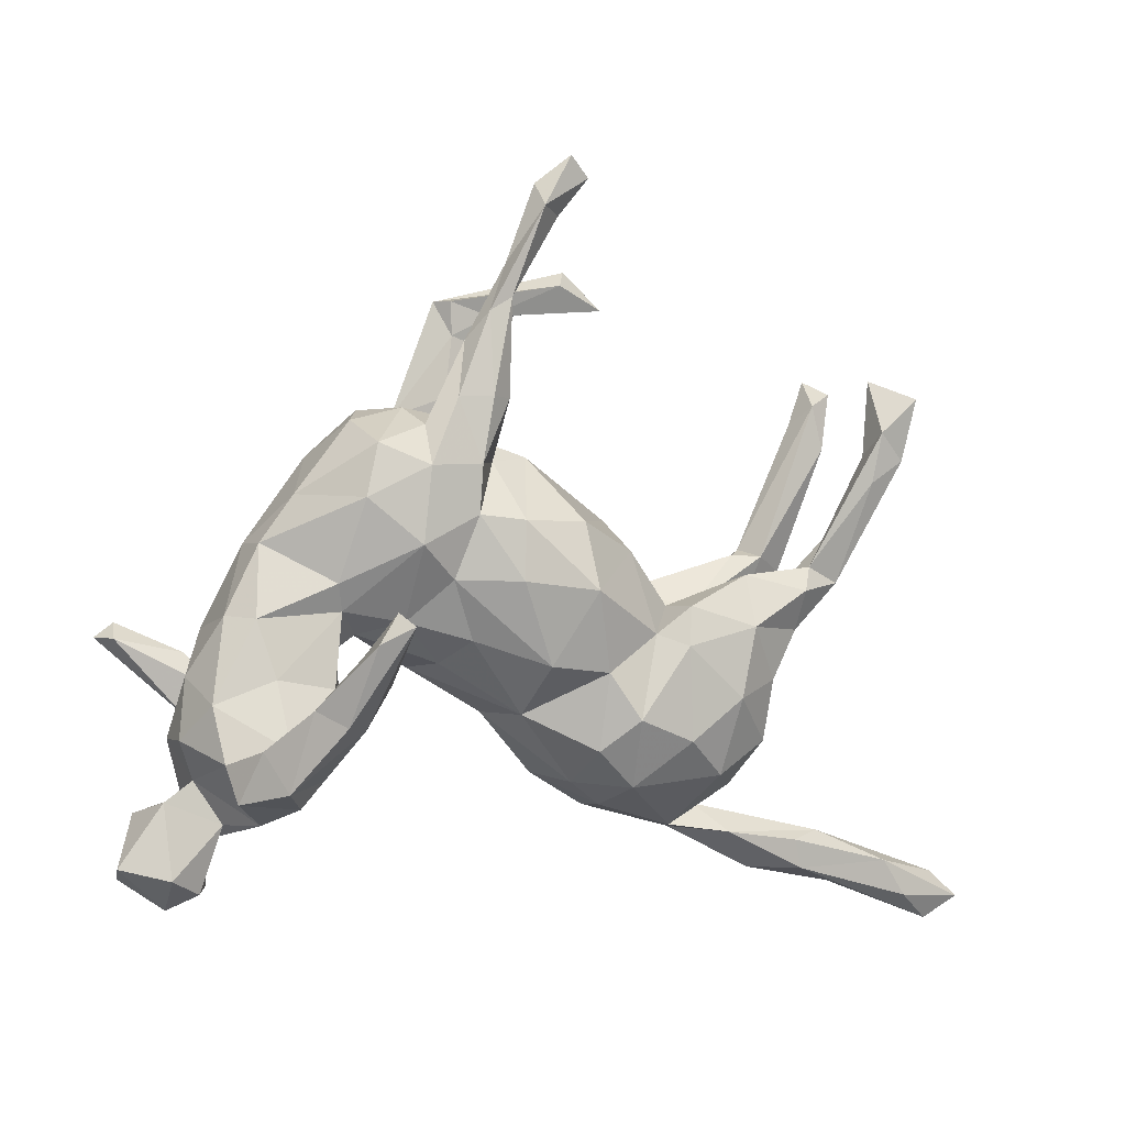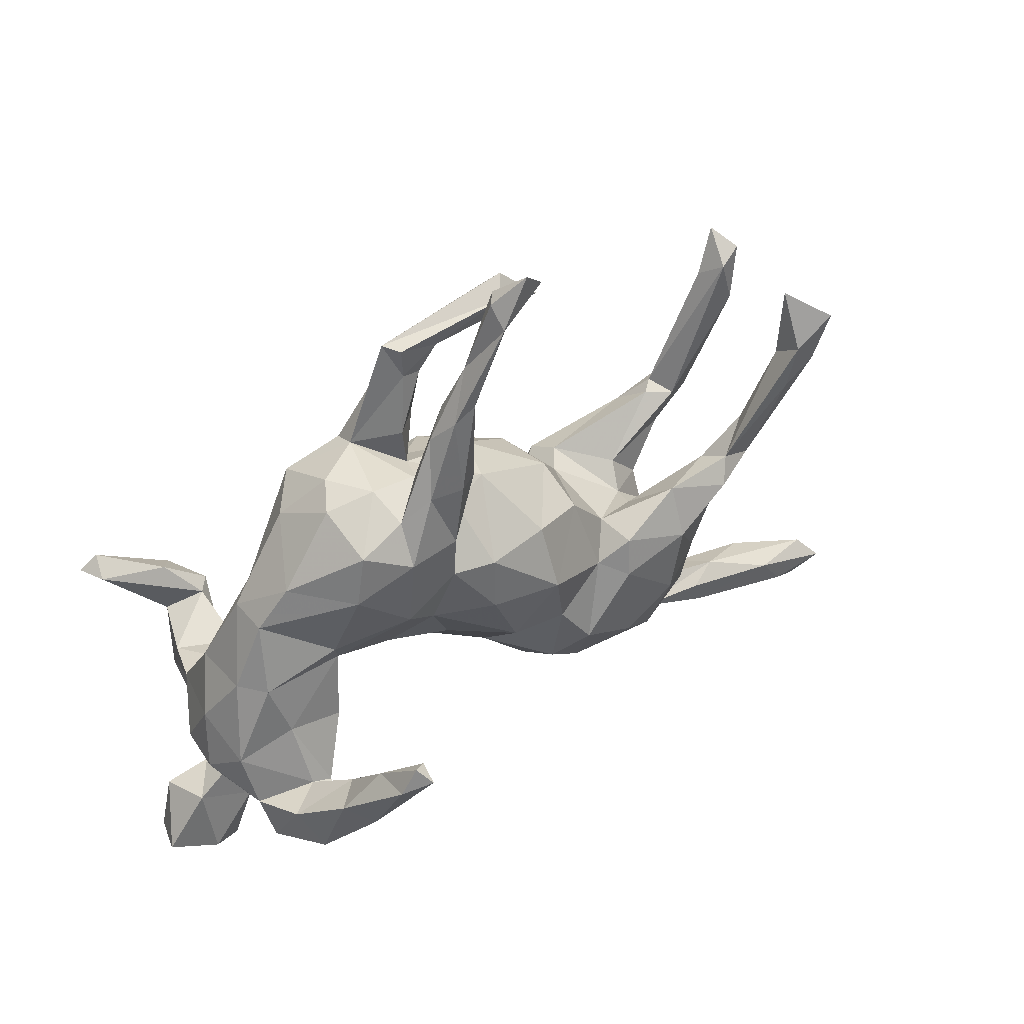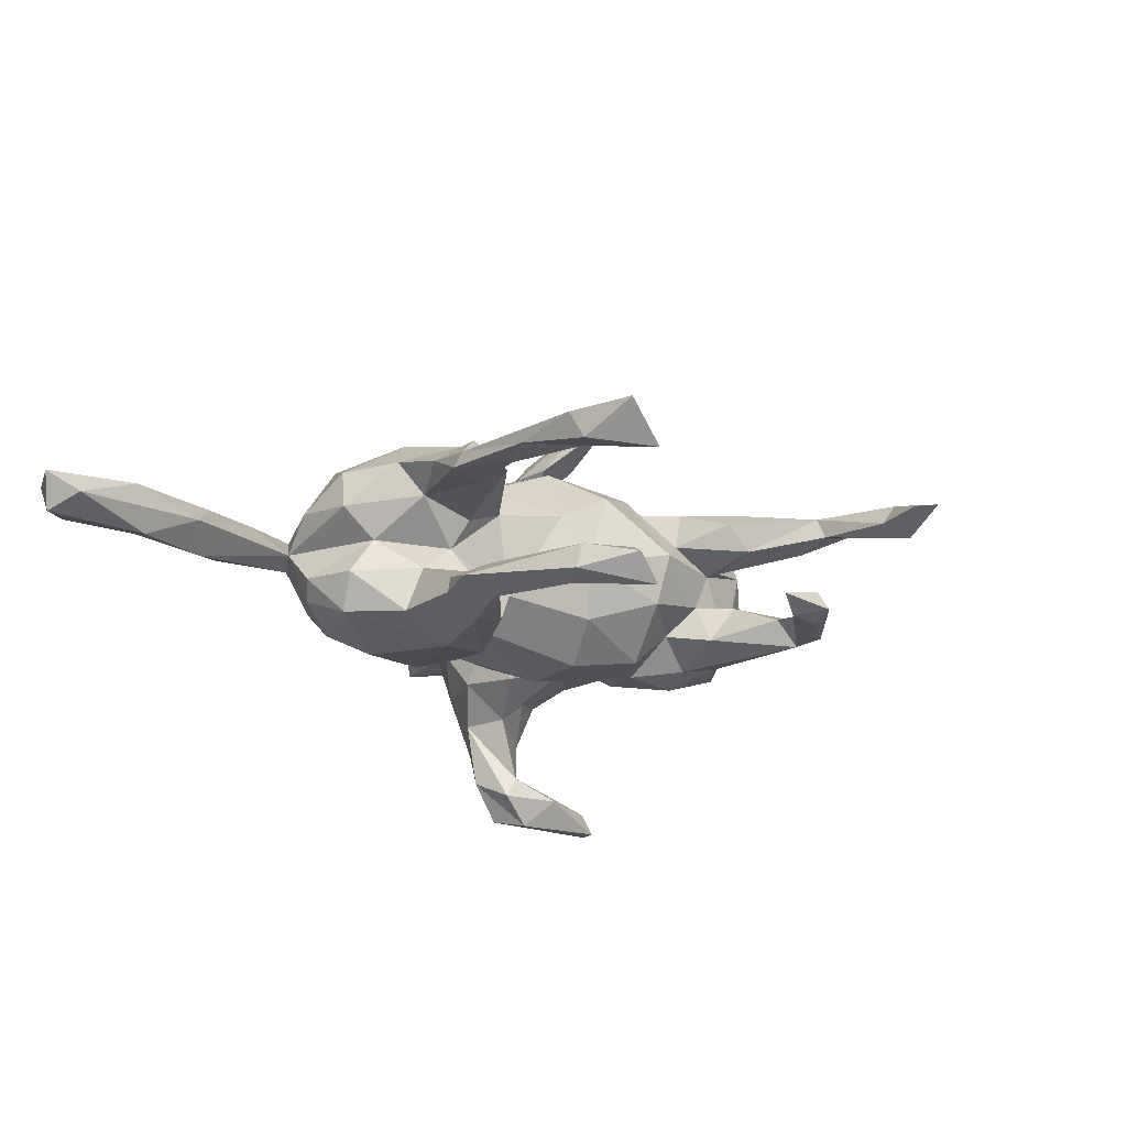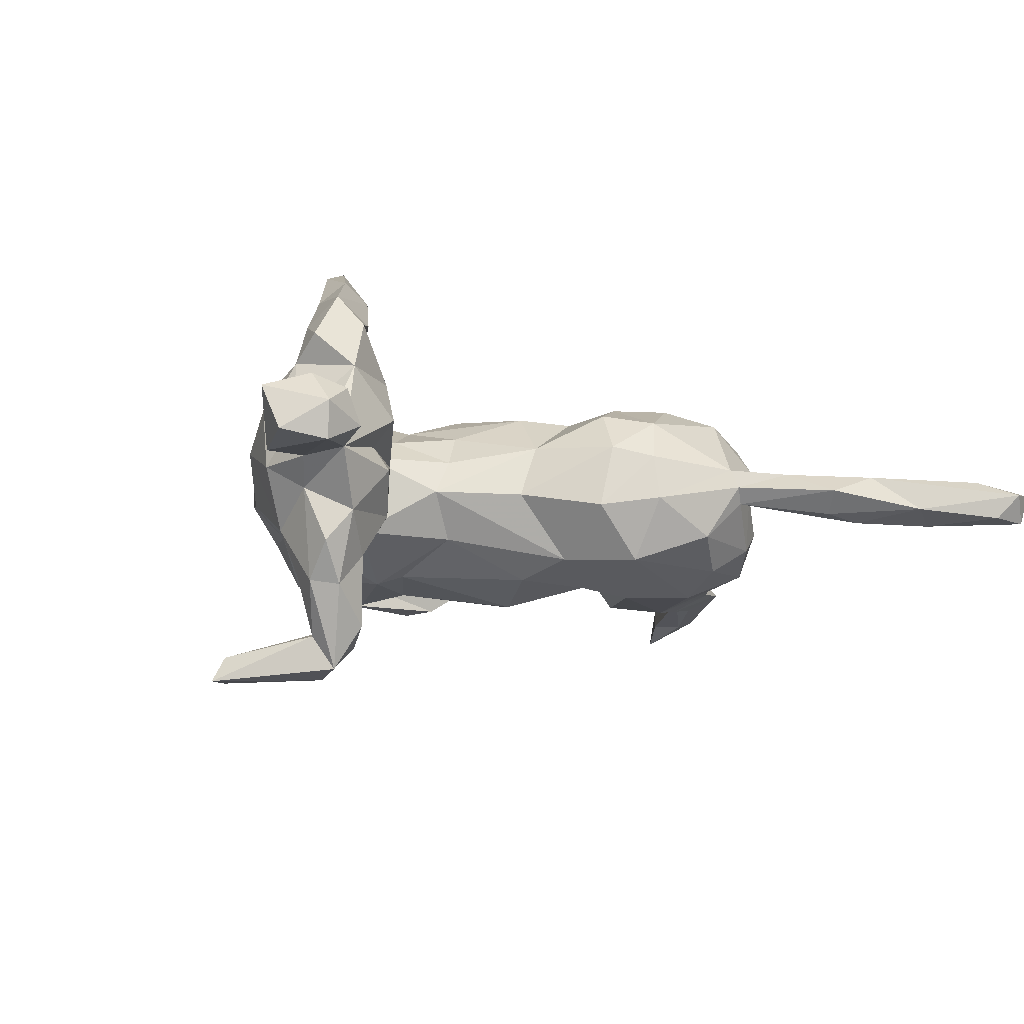
<metadata>
{"format":"obj","ext":"obj","renderer":"f3d","projection":"perspective","resolution":1024,"background":"white","views":[{"elev":5.4,"azim":-23.5,"up":"+Y"},{"elev":50.6,"azim":-32.0,"up":"+Y"},{"elev":-13.8,"azim":104.4,"up":"+Z"},{"elev":-12.2,"azim":-32.9,"up":"+Z"}]}
</metadata>
<code>
v 0.743 -0.4525 0.02426
v 0.6929 -0.4835 0.01463
v 0.6438 -0.4395 0.03747
v 0.7189 -0.4596 -0.02563
v 0.6629 -0.4638 -0.02287
v 0.7121 -0.416 0.0004864
v 0.6094 -0.3835 0.03667
v 0.5903 -0.3773 -0.02972
v 0.468 -0.3839 0.03457
v 0.539 -0.4183 -0.01427
v 0.507 -0.3341 0.008258
v 0.4656 -0.3479 -0.03307
v 0.4584 -0.3403 0.03529
v 0.4053 -0.35 -0.02552
v 0.3925 -0.3809 0.005298
v 0.3479 -0.3194 0.03682
v 0.3035 -0.2795 0.00264
v 0.3864 -0.1542 -0.04688
v 0.3509 -0.2313 -0.04595
v 0.3617 -0.1277 0.002367
v 0.4947 0.04407 0.08322
v 0.336 -0.2443 0.05443
v 0.5909 0.24 0.06103
v 0.595 0.22 0.09652
v 0.2498 -0.3009 0.03492
v 0.5467 0.1413 0.07329
v 0.2738 -0.2941 -0.01528
v 0.3834 -0.1666 0.05002
v 0.3788 -0.08738 0.1104
v 0.3706 -0.1671 -0.1024
v 0.3663 -0.1753 0.1039
v 0.487 0.02961 0.06399
v 0.3281 -0.2391 -0.07541
v 0.5429 0.1901 0.1029
v 0.4916 0.04595 -0.09001
v 0.2861 -0.2161 0.128
v 0.4906 0.1142 0.06417
v 0.557 0.2295 -0.07287
v 0.3659 -0.05083 -0.04441
v 0.428 0.008639 -0.07553
v 0.2692 -0.1623 -0.1449
v 0.4216 -0.01926 0.09524
v 0.3747 -0.04835 0.05996
v 0.2659 -0.2307 -0.1135
v 0.4396 0.008604 -0.09952
v 0.4563 0.08085 -0.1144
v 0.2191 -0.278 -0.07032
v 0.3789 -0.07166 -0.1077
v 0.5494 0.2265 0.06221
v 0.2593 -0.3085 0.00739
v 0.6127 0.3099 0.106
v 0.5582 0.2622 0.1031
v 0.5325 0.2105 -0.1198
v 0.5648 0.3351 0.04822
v 0.4505 0.07181 -0.06515
v 0.5688 0.2231 -0.108
v 0.4256 0.03953 0.1199
v 0.5212 0.2656 -0.1128
v 0.5781 0.3115 -0.09306
v 0.322 0.002554 -0.04256
v 0.445 0.07032 0.0932
v 0.1312 -0.2597 0.05095
v 0.2983 -0.003694 0.03946
v 0.4302 0.07988 -0.1033
v 0.3073 -0.1042 0.1546
v 0.389 0.03402 -0.1296
v 0.4243 0.04851 0.05745
v 0.3349 -0.005764 0.1406
v 0.3107 -0.03178 -0.1475
v 0.556 0.3298 -0.1347
v 0.1241 -0.2173 -0.107
v 0.2286 -0.1606 0.1565
v 0.5438 0.2953 -0.07942
v 0.1561 -0.2273 0.1137
v 0.4131 0.07419 -0.08663
v 0.1338 -0.2708 -0.01651
v 0.3389 0.06389 0.09879
v 0.3087 -0.02844 -0.004425
v 0.2291 -0.002731 -0.1425
v 0.2276 -0.02693 0.1485
v 0.2401 0.02659 0.1271
v 0.08072 -0.221 0.06751
v 0.09826 -0.1703 0.1296
v 0.1505 -0.126 0.1555
v 0.1754 -0.1207 -0.1482
v 0.243 0.02928 -0.09676
v 0.1277 -0.06706 -0.1285
v 0.05749 -0.2206 -0.02729
v 0.189 -0.008639 -0.1046
v 0.2302 0.02087 0.06306
v 0.109 -0.05925 0.1394
v 0.217 0.03342 -0.05669
v 0.1593 0.1398 0.001864
v -0.0277 -0.1249 -0.004277
v 0.1923 -0.0123 0.1135
v 0.02195 -0.05339 -0.1242
v 0.08968 0.09839 -0.1401
v 0.0227 -0.0464 0.1391
v 0.1716 0.1016 0.07148
v 0.04851 0.0294 -0.1532
v 0.08427 0.05799 0.1617
v 0.003427 -0.1202 0.07426
v 0.08181 0.149 0.1179
v 0.1352 0.1332 -0.08017
v -0.1245 0.07419 -0.1139
v -0.01508 0.156 0.139
v 0.05399 -0.1249 -0.09908
v 0.1173 0.4736 -0.05391
v 0.1345 0.4924 -0.0849
v 0.1876 0.4374 -0.06855
v -0.1108 -0.04493 0.05168
v 0.04444 0.2186 -0.04079
v -0.07937 0.1485 -0.1283
v -0.1135 0.07695 0.1233
v -0.1403 -0.05467 1.234e-05
v 0.00708 0.1751 -0.1232
v -0.07873 -0.01009 0.101
v -0.02294 0.07395 0.1539
v -0.1004 -0.02623 -0.06753
v -0.0438 0.2125 -0.07395
v -0.07973 0.1648 0.1318
v -0.1726 0.01844 0.08889
v 0.0247 0.2345 0.03916
v -0.03558 0.2308 0.0658
v 0.1116 0.4677 -0.1009
v 0.01253 0.4298 -0.06367
v -0.31 -0.2174 0.05417
v -0.3373 -0.2074 0.01231
v -0.2538 -0.0882 0.05388
v -0.06526 0.2558 -0.02569
v -0.2714 -0.1395 0.003932
v -0.2657 -0.09909 -0.08314
v -0.3005 -0.1851 -0.08207
v -0.3016 -0.1795 0.1174
v -0.3249 -0.2317 -0.02534
v 0.148 0.4414 -0.09378
v -0.2317 0.001115 0.05443
v -0.02067 0.3183 0.09333
v -0.326 -0.1465 0.1612
v -0.3868 -0.2369 0.1213
v -0.01995 0.2871 -0.08809
v -0.3477 -0.1981 -0.1474
v -0.3371 -0.1793 -0.2471
v -0.4297 -0.3362 0.003626
v -0.3266 -0.1672 0.2076
v -0.4233 -0.2764 -0.01168
v -0.1571 0.09795 -0.1255
v -0.3168 -0.1187 -0.2711
v -0.08359 0.2303 -0.1229
v -0.289 -0.09456 0.2669
v -0.07282 0.2329 0.1269
v -0.2566 -0.03908 0.272
v -0.0217 0.3496 0.04805
v -0.1299 0.1987 -0.1422
v -0.2363 0.01144 -0.06365
v -0.3839 -0.1759 0.2431
v -0.3309 -0.1316 -0.1395
v -0.01795 0.392 -0.06223
v -0.2535 -0.01973 0.03662
v -0.3551 -0.2046 0.196
v -0.452 -0.3371 0.05451
v -0.3887 -0.2046 -0.1937
v -0.4872 -0.3487 -0.02524
v -0.3882 -0.2416 -0.09178
v -0.2583 -0.0233 -0.02897
v -0.1327 0.2707 -0.1116
v -0.06827 0.3167 -0.03004
v -0.04783 0.4511 -0.05846
v -0.04205 0.4272 0.04256
v -0.2504 0.04534 0.3237
v -0.4198 -0.2447 0.05694
v -0.2925 -0.01741 -0.07245
v -0.2796 -0.06335 0.1132
v -0.3234 -0.08618 0.299
v -0.1643 0.1275 0.1444
v -0.3555 -0.134 0.1597
v -0.01521 0.4562 0.09039
v -0.2421 0.1605 -0.1142
v -0.08289 0.2903 0.03059
v 0.002412 0.4715 0.05724
v -0.3148 -0.08772 0.2145
v -0.03715 0.4173 -0.102
v -0.04758 0.4027 -0.05573
v -0.05152 0.3237 0.1148
v -0.4224 -0.1785 -0.1874
v -0.0765 0.2725 0.0252
v 0.06633 0.5668 0.05672
v -0.421 -0.2223 -0.1361
v -0.2972 0.0232 0.3407
v -0.2554 0.04619 0.3608
v -0.3379 -0.1098 -0.2398
v -0.1003 0.3225 0.1071
v 0.1065 0.6187 0.06947
v -0.4924 -0.3603 0.0274
v -0.4358 -0.1811 -0.0548
v 0.048 0.604 0.03631
v -0.2984 -0.0009157 0.2788
v -0.2666 0.08441 -0.08704
v -0.01169 0.5025 0.05744
v -0.5479 -0.321 -0.01204
v -0.4181 -0.1319 -0.1754
v -0.4947 -0.3117 0.07606
v -0.374 -0.1087 -0.1079
v -0.394 -0.1355 -0.2606
v -0.2374 0.1923 0.1247
v -0.2708 0.06262 0.3385
v -0.4319 -0.1973 0.1736
v -0.3573 -0.06596 0.2651
v -0.3817 -0.05463 -0.2748
v -0.06486 0.4501 -0.08522
v -0.1318 0.2905 -0.07533
v -0.1564 0.3066 0.0371
v -0.04821 0.4377 0.09041
v -0.4066 -0.1246 0.2032
v -0.1439 0.2856 0.09446
v 0.0778 0.6499 0.07737
v -0.4377 -0.1505 0.1367
v -0.07515 0.3983 0.06545
v 0.03324 0.5806 0.0907
v -0.456 -0.2162 -0.01705
v -0.1497 0.2332 0.1363
v -0.4561 -0.1844 0.04221
v -0.3597 -0.04626 0.1131
v -0.2694 0.07608 0.09956
v -0.3582 -0.0997 -0.3175
v 0.02845 0.611 0.06354
v -0.4744 -0.1365 -0.02064
v -0.2212 0.2483 -0.1135
v -0.2018 0.3011 -0.02325
v -0.3686 -0.1563 -0.3086
v -0.26 0.03669 0.08557
v -0.3221 0.1067 -0.06681
v -0.392 -0.04164 -0.08299
v -0.4344 -0.1067 -0.1051
v -0.2157 0.2639 0.1086
v -0.5624 -0.2938 0.05293
v -0.4976 -0.2101 0.04855
v -0.5225 -0.2344 -0.02193
v -0.3792 0.03299 0.08707
v -0.4725 -0.01157 -0.3209
v -0.2671 0.2374 -0.0513
v -0.2262 0.2901 0.02326
v -0.3146 0.1935 0.04932
v -0.4451 -0.076 0.1043
v -0.4764 -0.1283 0.0516
v -0.3663 0.1229 -0.02008
v -0.3614 0.1294 0.04264
v -0.4583 -0.0478 0.01835
v -0.4191 0.00766 -0.04543
v -0.4137 0.0352 0.05336
v -0.4815 -0.03078 -0.2857
v -0.5023 -0.03231 -0.3221
f 245 244 248
f 222 217 245
f 161 171 202
f 202 171 237
f 57 61 77
f 138 184 151
f 215 221 192
f 81 90 95
f 121 106 124
f 121 124 151
f 223 173 231
f 223 231 239
f 239 231 224
f 224 247 239
f 239 247 250
f 129 159 173
f 244 223 239
f 244 239 250
f 134 127 129
f 134 129 173
f 134 173 139
f 248 244 250
f 245 217 244
f 140 127 134
f 171 140 222
f 222 140 217
f 140 207 217
f 34 24 52
f 52 24 51
f 57 77 68
f 68 77 81
f 151 184 192
f 221 151 192
f 29 68 65
f 65 68 80
f 68 81 80
f 80 81 95
f 101 95 99
f 101 99 103
f 101 103 106
f 106 121 118
f 121 151 221
f 53 46 64
f 53 35 46
f 58 53 64
f 56 35 53
f 109 136 125
f 110 136 109
f 70 53 58
f 56 53 70
f 70 59 56
f 73 70 58
f 185 162 188
f 142 164 162
f 164 188 162
f 157 191 201
f 157 142 191
f 142 148 191
f 69 41 85
f 79 69 85
f 143 142 162
f 1 7 3
f 1 6 7
f 2 1 3
f 1 2 4
f 241 243 242
f 229 241 242
f 235 212 242
f 78 92 90
f 63 78 90
f 20 39 78
f 43 20 78
f 28 20 43
f 212 229 242
f 212 211 229
f 186 211 212
f 153 186 179
f 153 124 186
f 123 130 186
f 124 123 186
f 123 93 112
f 99 92 93
f 90 92 99
f 43 78 63
f 196 226 216
f 163 200 238
f 238 220 163
f 1 4 6
f 186 130 211
f 185 201 204
f 230 162 185
f 230 185 204
f 230 143 162
f 176 223 244
f 140 134 160
f 221 215 235
f 205 221 235
f 31 29 65
f 31 65 36
f 72 65 80
f 84 80 95
f 84 95 91
f 101 91 95
f 118 101 106
f 118 121 114
f 175 114 121
f 175 121 221
f 175 221 205
f 72 36 65
f 84 72 80
f 98 91 101
f 98 101 118
f 117 98 114
f 98 118 114
f 224 175 205
f 74 36 72
f 74 72 84
f 74 84 83
f 83 84 91
f 145 139 176
f 139 173 223
f 139 223 176
f 134 139 160
f 160 139 145
f 214 176 217
f 217 207 214
f 217 176 244
f 160 207 140
f 191 209 251
f 204 191 251
f 191 204 201
f 148 209 191
f 142 143 148
f 225 252 240
f 252 204 251
f 225 230 252
f 252 230 204
f 225 143 230
f 225 148 143
f 251 240 252
f 251 209 240
f 209 225 240
f 209 148 225
f 12 10 14
f 10 15 14
f 243 241 246
f 241 232 246
f 8 12 11
f 8 10 12
f 8 5 10
f 6 4 8
f 4 5 8
f 18 19 30
f 86 89 92
f 78 86 92
f 39 60 78
f 40 39 48
f 20 18 39
f 39 18 48
f 130 167 211
f 130 141 167
f 120 141 130
f 112 120 130
f 130 123 112
f 112 116 120
f 112 93 104
f 93 92 104
f 78 60 86
f 60 75 86
f 39 40 60
f 167 183 211
f 167 141 158
f 211 183 210
f 167 158 183
f 30 19 33
f 211 228 229
f 18 30 48
f 45 40 48
f 158 141 182
f 142 133 164
f 234 195 227
f 59 70 73
f 64 73 58
f 125 182 210
f 45 35 40
f 185 188 195
f 185 195 234
f 38 56 59
f 38 59 73
f 110 109 108
f 35 56 38
f 35 38 55
f 55 38 73
f 110 108 126
f 108 109 210
f 109 125 210
f 55 73 64
f 110 126 136
f 125 136 182
f 136 126 182
f 108 210 168
f 126 108 168
f 126 168 183
f 40 35 55
f 75 55 64
f 182 126 158
f 158 126 183
f 183 168 210
f 60 40 55
f 55 75 60
f 133 142 157
f 233 234 249
f 203 234 233
f 203 201 234
f 157 201 203
f 132 133 157
f 233 172 203
f 172 157 203
f 132 157 172
f 147 155 198
f 119 155 147
f 105 119 147
f 96 107 119
f 85 71 107
f 44 47 71
f 228 178 232
f 178 198 232
f 178 147 198
f 105 96 119
f 96 105 100
f 100 87 96
f 96 87 107
f 87 85 107
f 41 71 85
f 41 44 71
f 30 44 41
f 30 33 44
f 228 232 241
f 201 185 234
f 236 237 238
f 202 237 236
f 161 146 171
f 144 146 161
f 237 220 238
f 237 222 220
f 227 220 222
f 171 222 237
f 146 140 171
f 128 127 146
f 127 140 146
f 135 128 146
f 227 245 248
f 222 245 227
f 135 131 128
f 127 128 131
f 129 127 131
f 248 250 249
f 129 131 159
f 250 247 246
f 249 250 246
f 137 159 165
f 159 131 165
f 159 137 231
f 115 111 137
f 115 102 111
f 94 102 115
f 94 82 102
f 88 82 94
f 88 62 82
f 76 62 88
f 76 25 62
f 50 25 76
f 155 137 165
f 155 115 137
f 199 219 226
f 213 177 219
f 196 180 199
f 187 219 177
f 19 18 20
f 17 19 20
f 27 14 15
f 4 2 5
f 7 6 11
f 6 8 11
f 7 11 13
f 28 22 17
f 28 17 20
f 5 2 10
f 9 2 3
f 10 2 9
f 9 3 7
f 10 9 15
f 7 13 9
f 9 13 16
f 9 16 15
f 13 11 16
f 11 12 17
f 11 17 16
f 16 25 50
f 16 17 25
f 25 17 22
f 246 247 243
f 15 16 50
f 27 15 50
f 187 180 196
f 177 180 187
f 49 61 52
f 23 26 49
f 21 24 34
f 24 21 26
f 23 24 26
f 196 199 226
f 187 193 219
f 193 187 196
f 49 52 54
f 23 49 54
f 23 51 24
f 219 216 226
f 219 193 216
f 52 51 54
f 51 23 54
f 238 200 236
f 200 194 236
f 236 194 202
f 161 202 194
f 144 161 194
f 163 144 194
f 216 193 196
f 163 194 200
f 146 163 220
f 146 144 163
f 195 220 227
f 146 220 195
f 195 164 146
f 188 164 195
f 135 146 164
f 249 234 248
f 227 248 234
f 131 133 132
f 131 135 133
f 131 132 165
f 232 233 249
f 198 172 232
f 155 165 172
f 165 132 172
f 88 94 107
f 71 88 107
f 71 76 88
f 47 76 71
f 50 76 47
f 47 27 50
f 232 249 246
f 119 115 155
f 115 119 107
f 107 94 115
f 33 47 44
f 33 27 47
f 33 17 27
f 19 17 33
f 12 27 17
f 12 14 27
f 135 164 133
f 232 172 233
f 155 172 198
f 154 178 228
f 154 147 178
f 113 147 154
f 113 105 147
f 100 105 113
f 169 179 218
f 34 52 61
f 153 180 177
f 26 37 49
f 49 37 61
f 37 67 61
f 180 153 169
f 180 169 199
f 199 213 219
f 213 199 218
f 199 169 218
f 32 26 21
f 37 26 32
f 37 32 67
f 21 34 61
f 57 21 61
f 138 153 177
f 138 177 184
f 184 177 213
f 21 42 32
f 42 21 57
f 42 57 68
f 61 67 77
f 124 153 138
f 169 153 179
f 184 213 192
f 192 213 218
f 215 192 218
f 32 42 43
f 67 32 43
f 67 43 63
f 67 63 77
f 77 63 90
f 99 93 103
f 103 93 123
f 89 100 97
f 89 87 100
f 89 85 87
f 79 85 89
f 69 30 41
f 241 229 228
f 166 154 228
f 149 154 166
f 113 154 149
f 120 113 149
f 116 113 120
f 97 100 113
f 116 97 113
f 104 89 97
f 104 92 89
f 86 79 89
f 66 69 79
f 48 30 69
f 211 166 228
f 141 120 149
f 112 104 116
f 104 97 116
f 66 79 86
f 75 66 86
f 45 69 66
f 69 45 48
f 210 182 211
f 182 166 211
f 182 149 166
f 182 141 149
f 75 64 66
f 35 45 66
f 46 35 66
f 46 66 64
f 159 231 173
f 82 83 102
f 82 74 83
f 62 74 82
f 25 74 62
f 224 205 247
f 231 175 224
f 122 175 231
f 137 122 231
f 114 175 122
f 117 114 122
f 111 117 122
f 117 111 102
f 102 98 117
f 102 91 98
f 83 91 102
f 74 25 36
f 247 205 243
f 22 31 36
f 22 28 31
f 235 242 243
f 205 235 243
f 31 28 29
f 215 212 235
f 90 99 95
f 42 29 43
f 28 43 29
f 218 179 215
f 179 212 215
f 151 124 138
f 106 123 124
f 103 123 106
f 77 90 81
f 29 42 68
f 111 122 137
f 25 22 36
f 212 179 186
f 206 197 189
f 174 190 189
f 181 145 176
f 181 176 214
f 150 181 152
f 197 181 208
f 145 150 156
f 150 145 181
f 181 214 208
f 145 156 160
f 156 174 208
f 207 156 214
f 156 208 214
f 207 160 156
f 150 190 174
f 190 152 170
f 152 181 197
f 170 152 197
f 170 197 206
f 150 152 190
f 174 189 208
f 189 197 208
f 156 150 174
f 190 170 206
f 189 190 206

</code>
